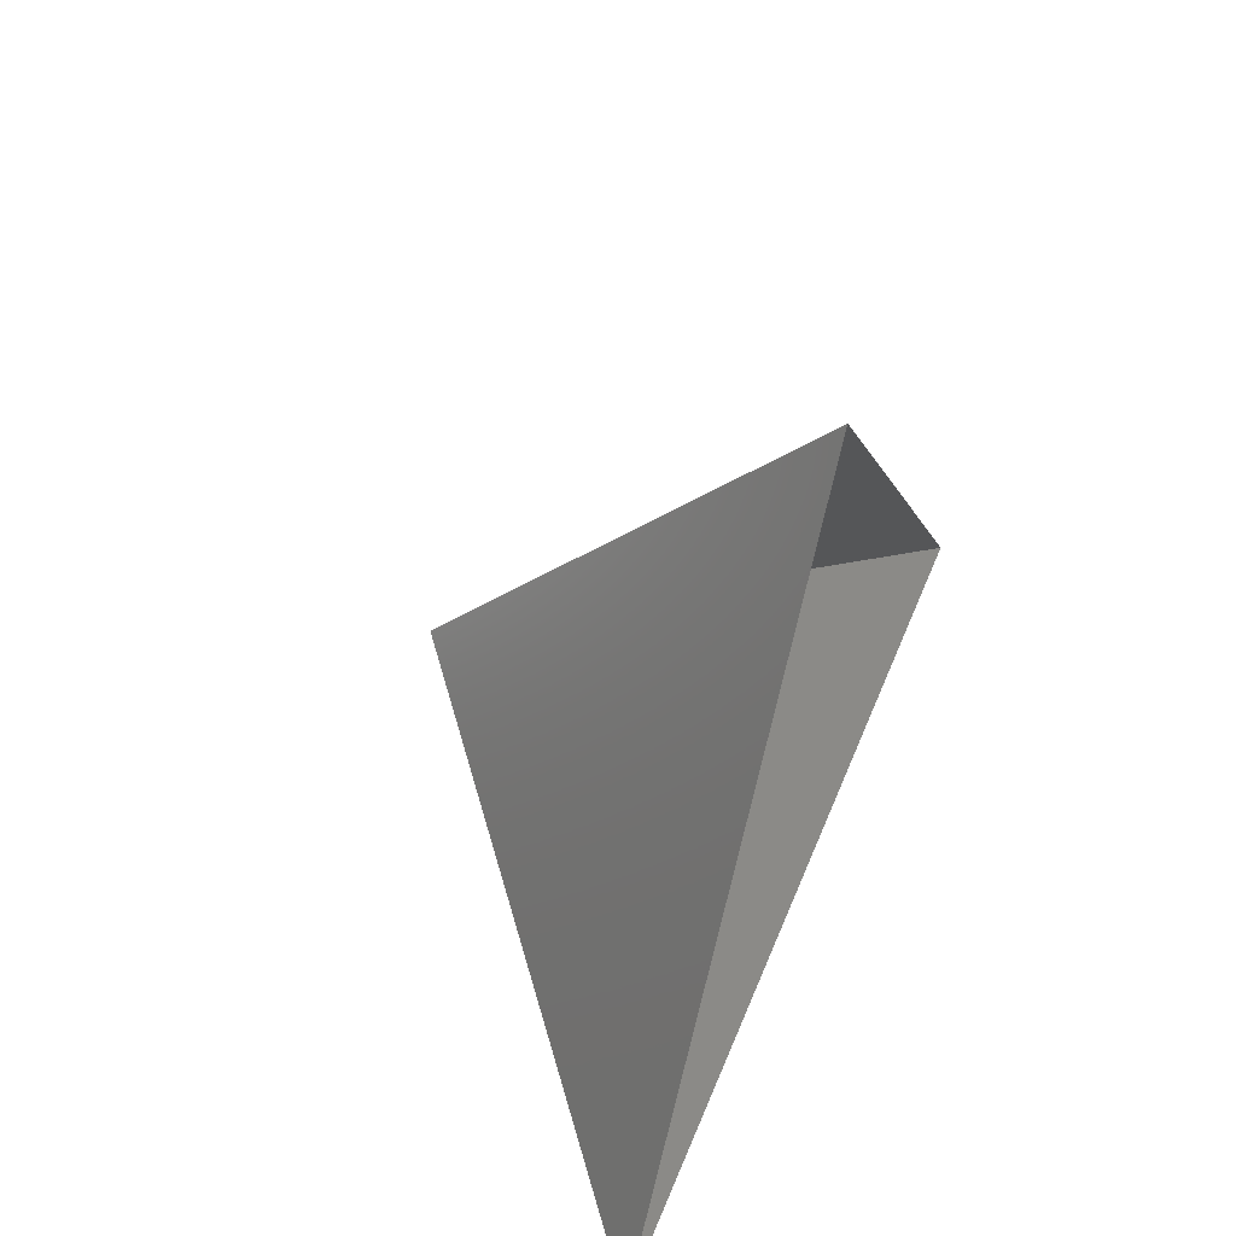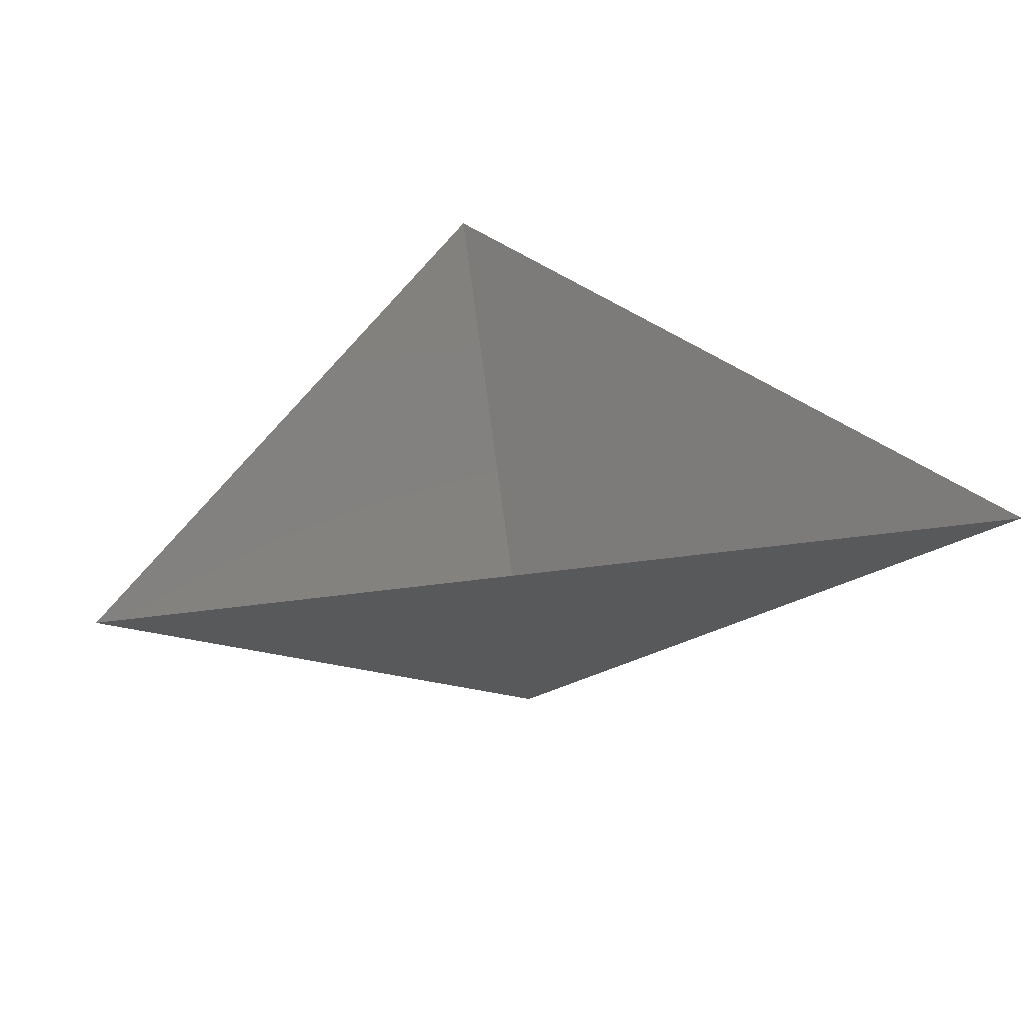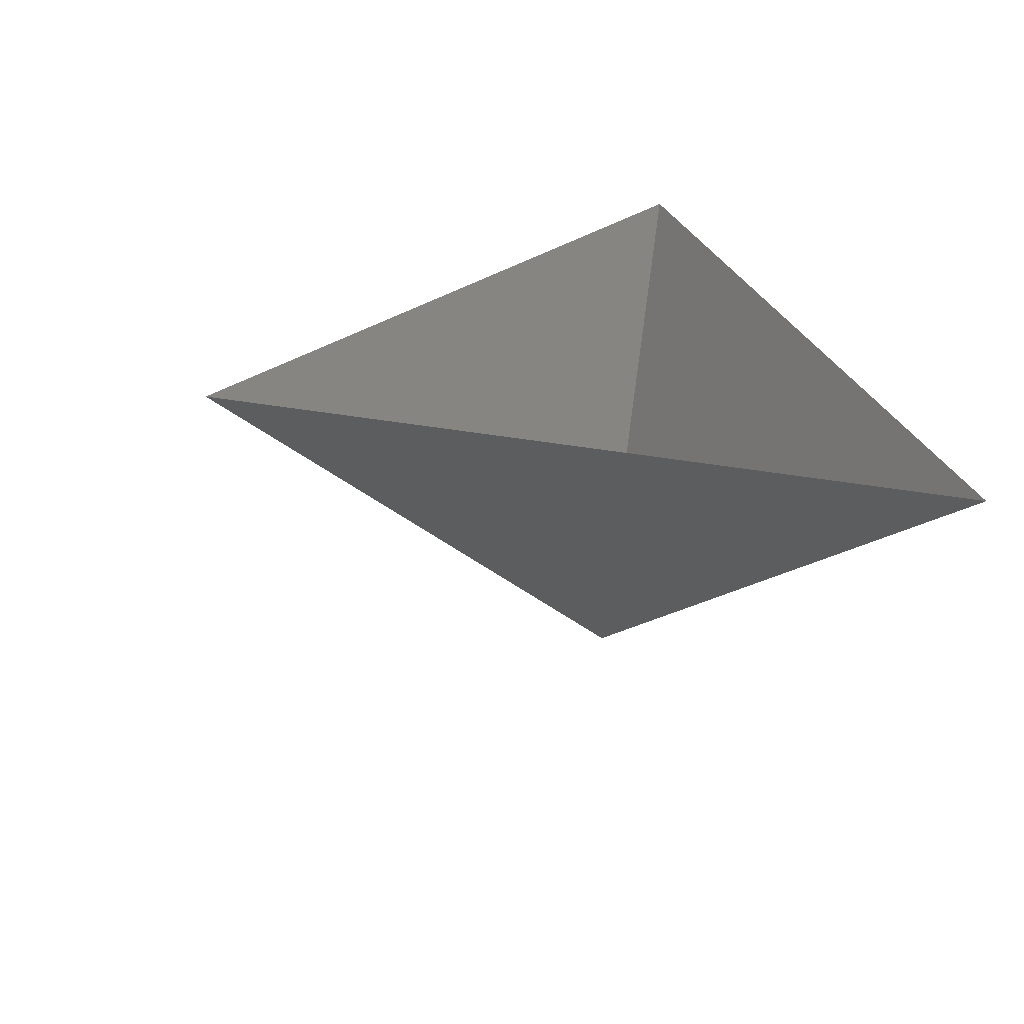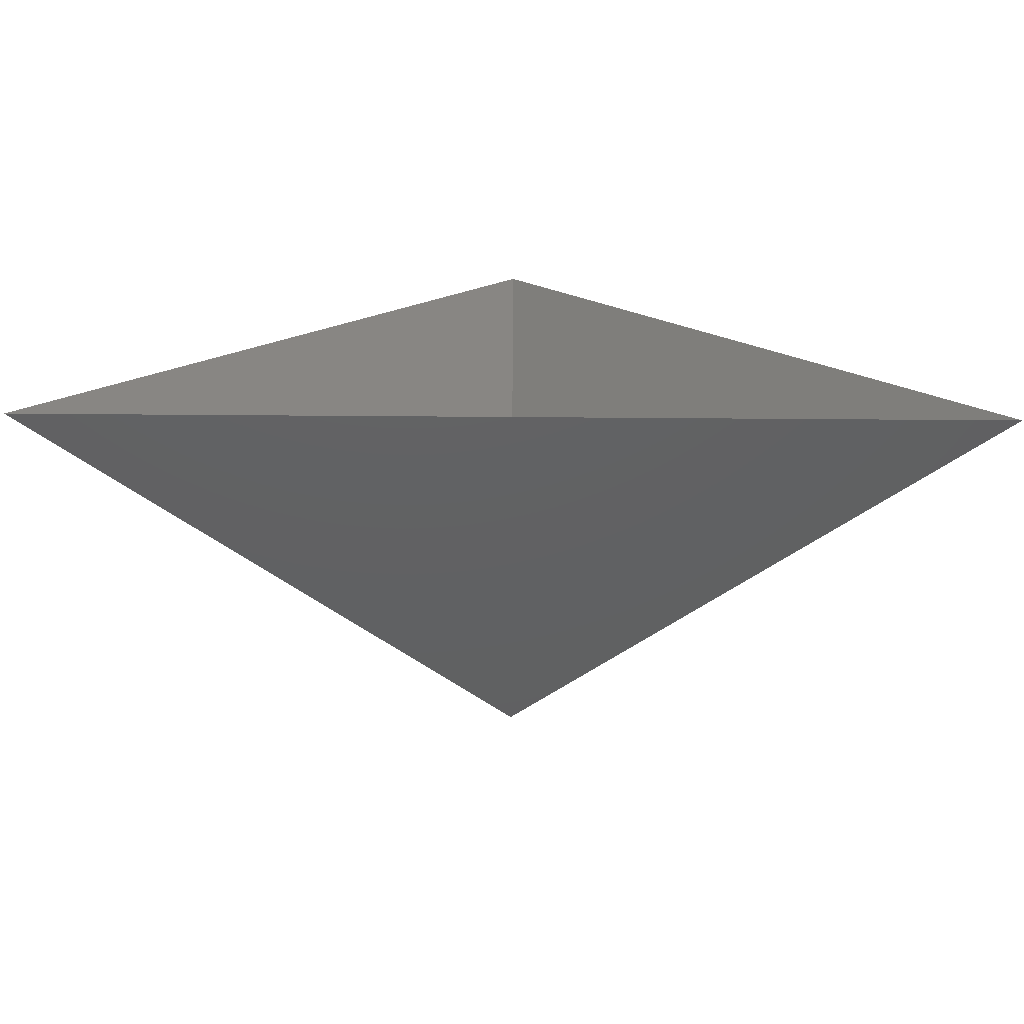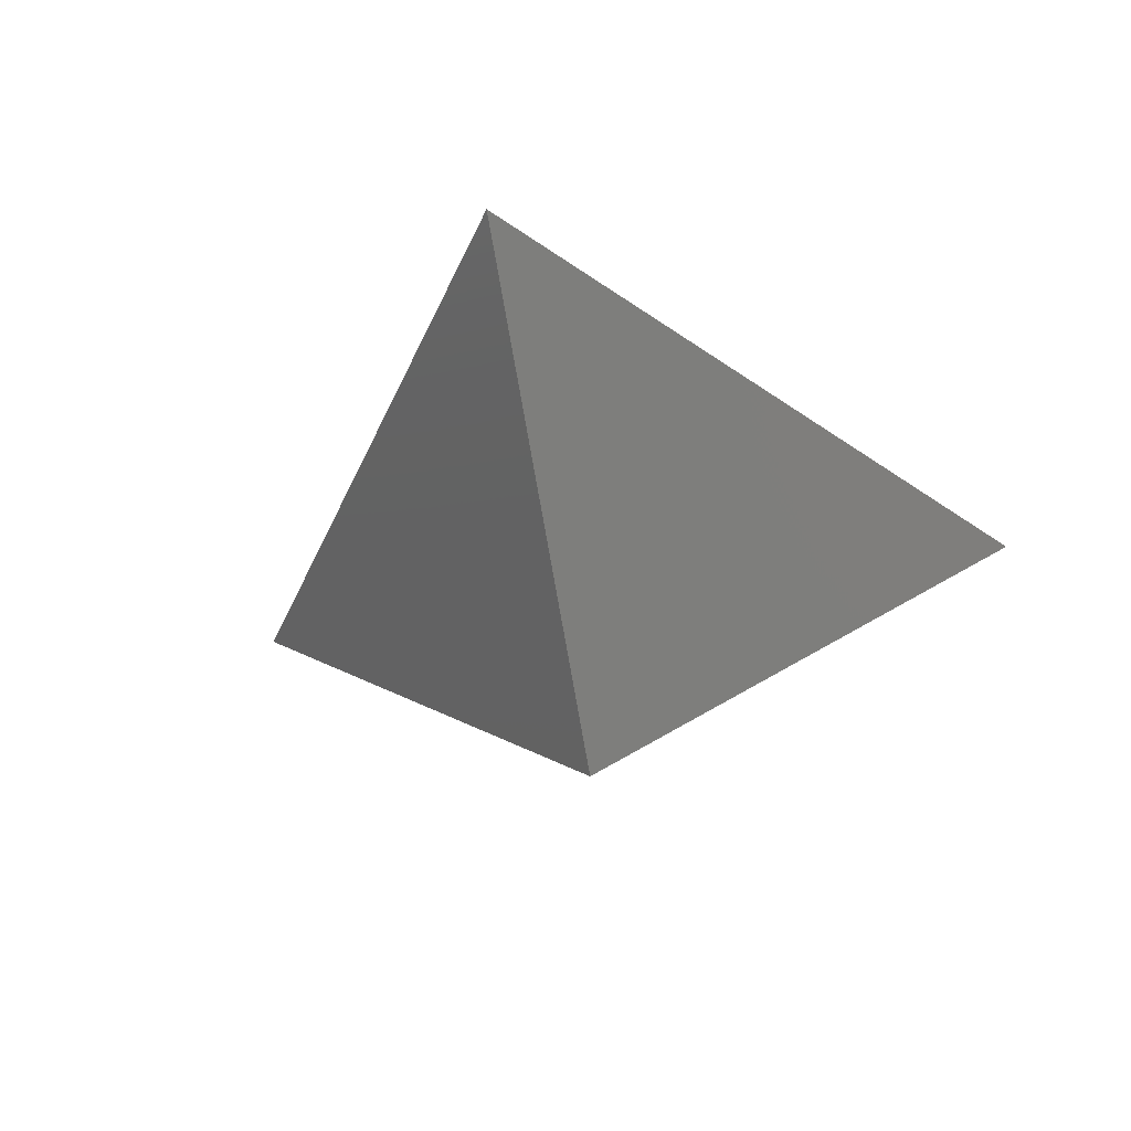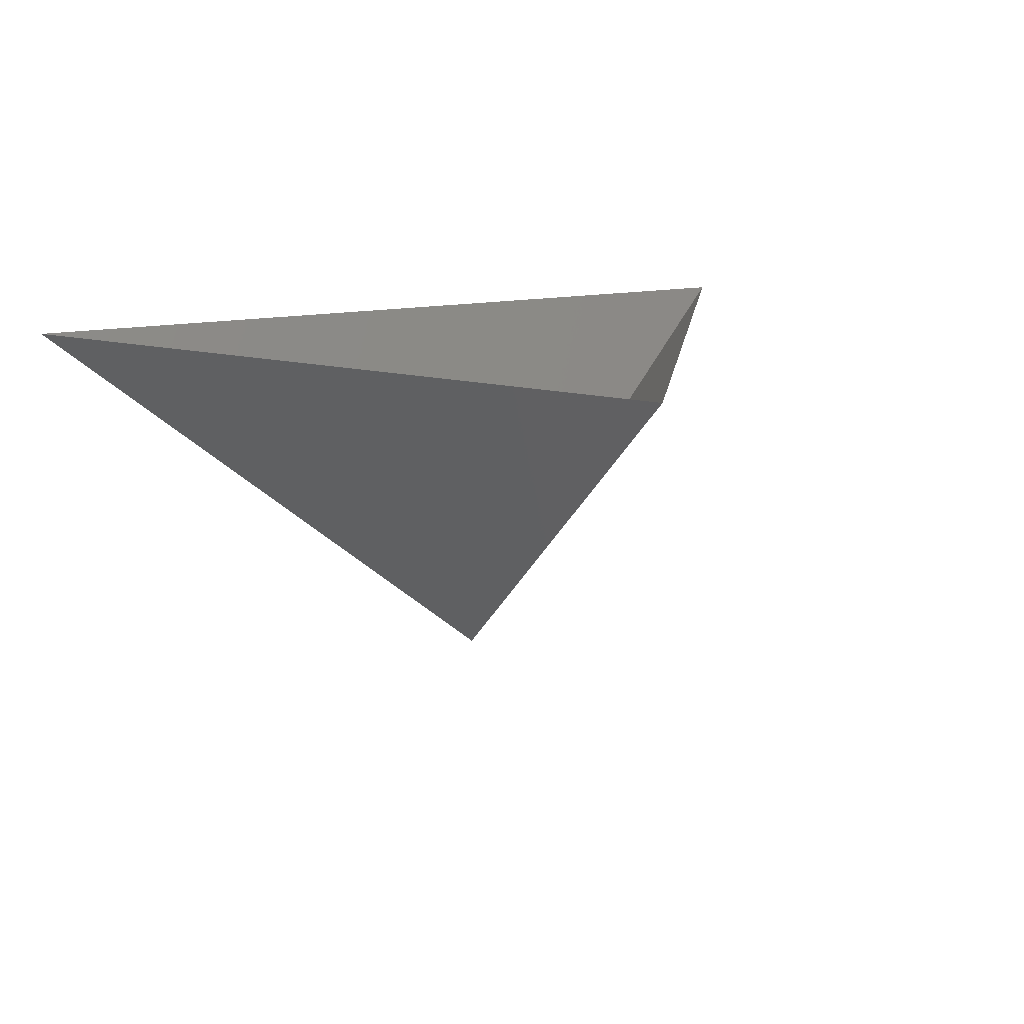
<metadata>
{"format":"stl","ext":"stl","renderer":"f3d","projection":"perspective","resolution":1024,"background":"white","views":[{"elev":53.0,"azim":-68.1,"up":"+Y"},{"elev":37.6,"azim":-10.1,"up":"+Z"},{"elev":27.6,"azim":-106.4,"up":"+Z"},{"elev":-73.5,"azim":-0.4,"up":"+Y"},{"elev":-35.2,"azim":-167.0,"up":"+Z"},{"elev":14.4,"azim":154.3,"up":"+Z"}]}
</metadata>
<code>
# stl→obj: 4 verts, 3 faces
v -5 -17 68.35
v 7 -17 68.35
v 1 -14 63.35
v 1 -8 68.35
f 1 2 3
f 2 4 3
f 4 1 3

</code>
